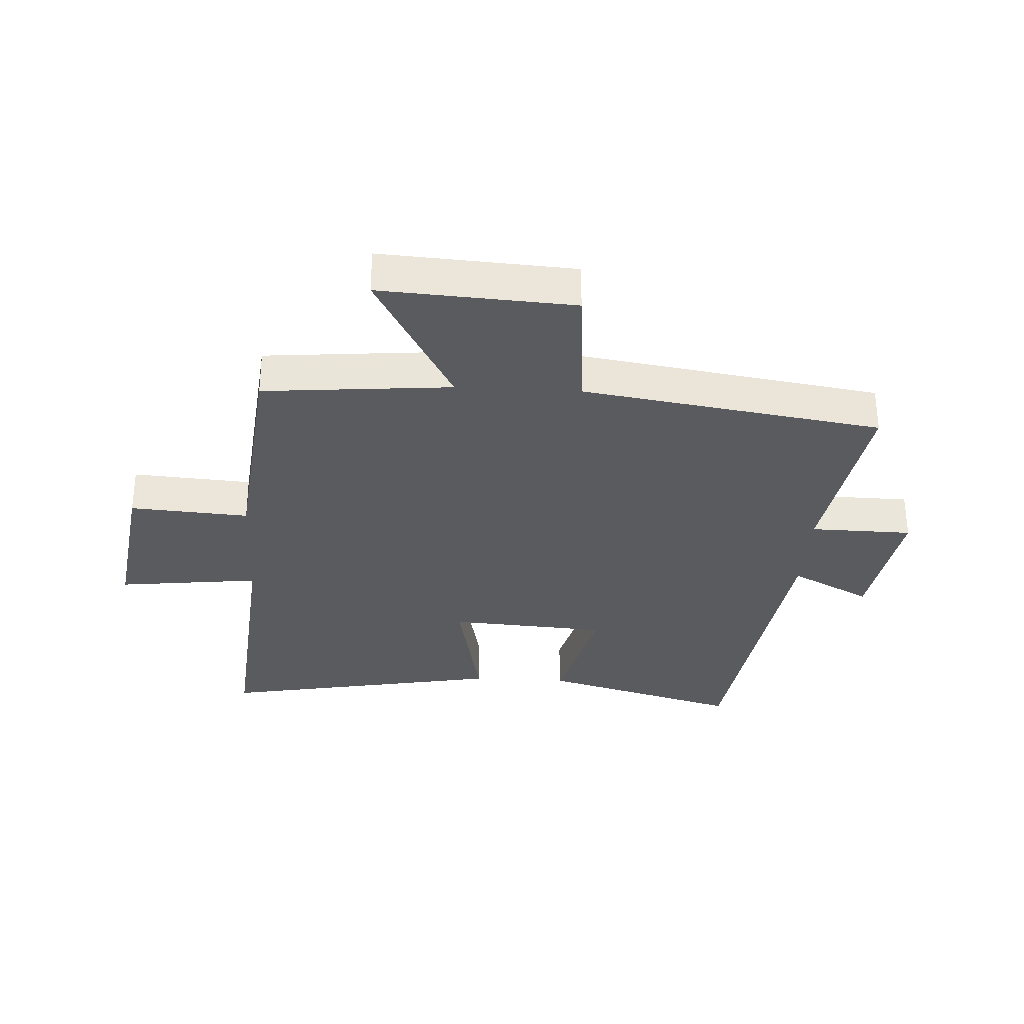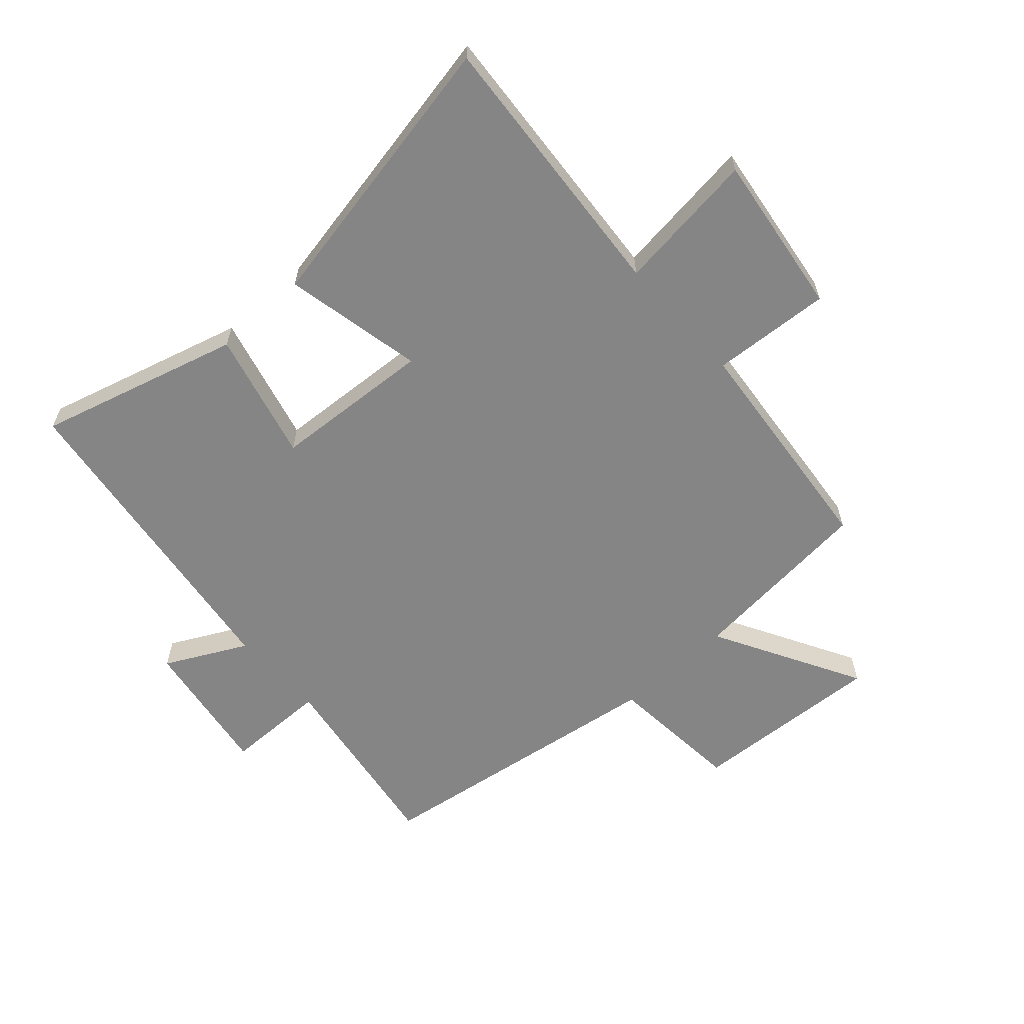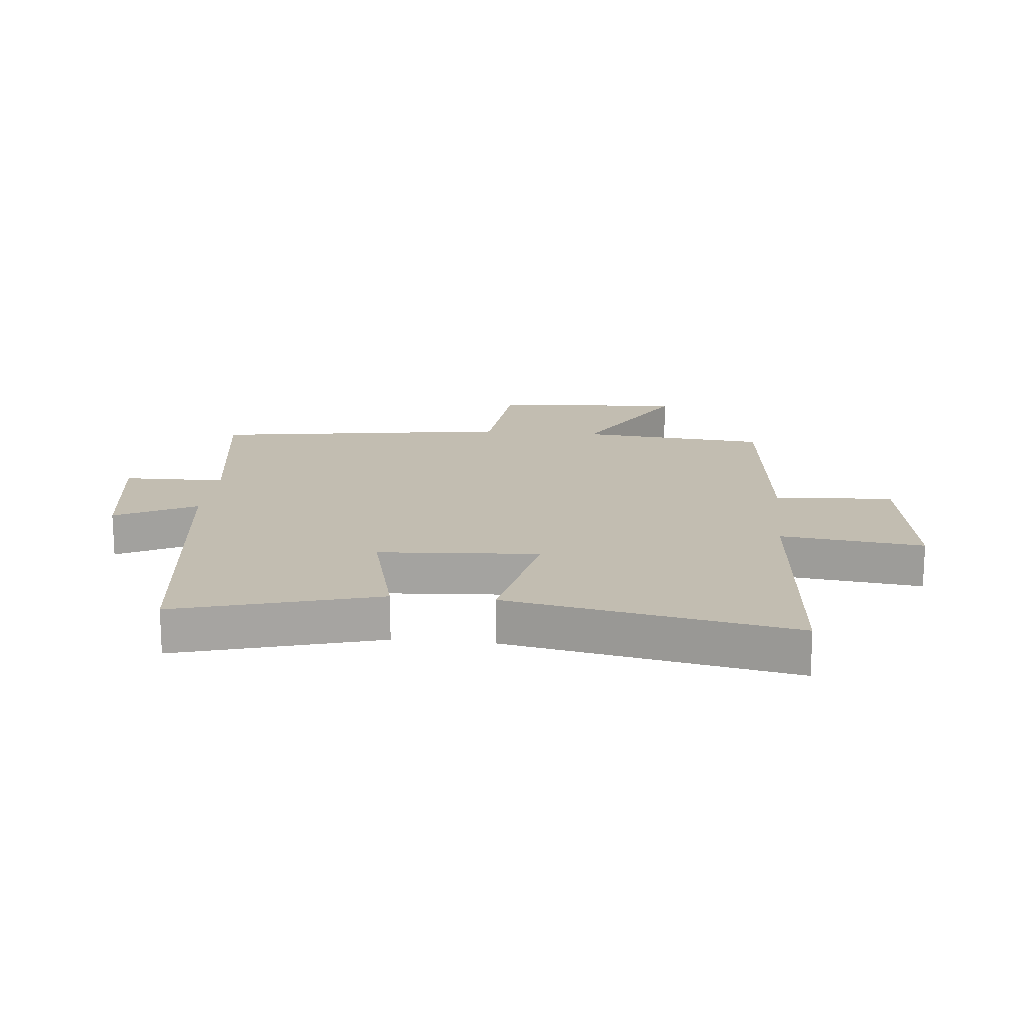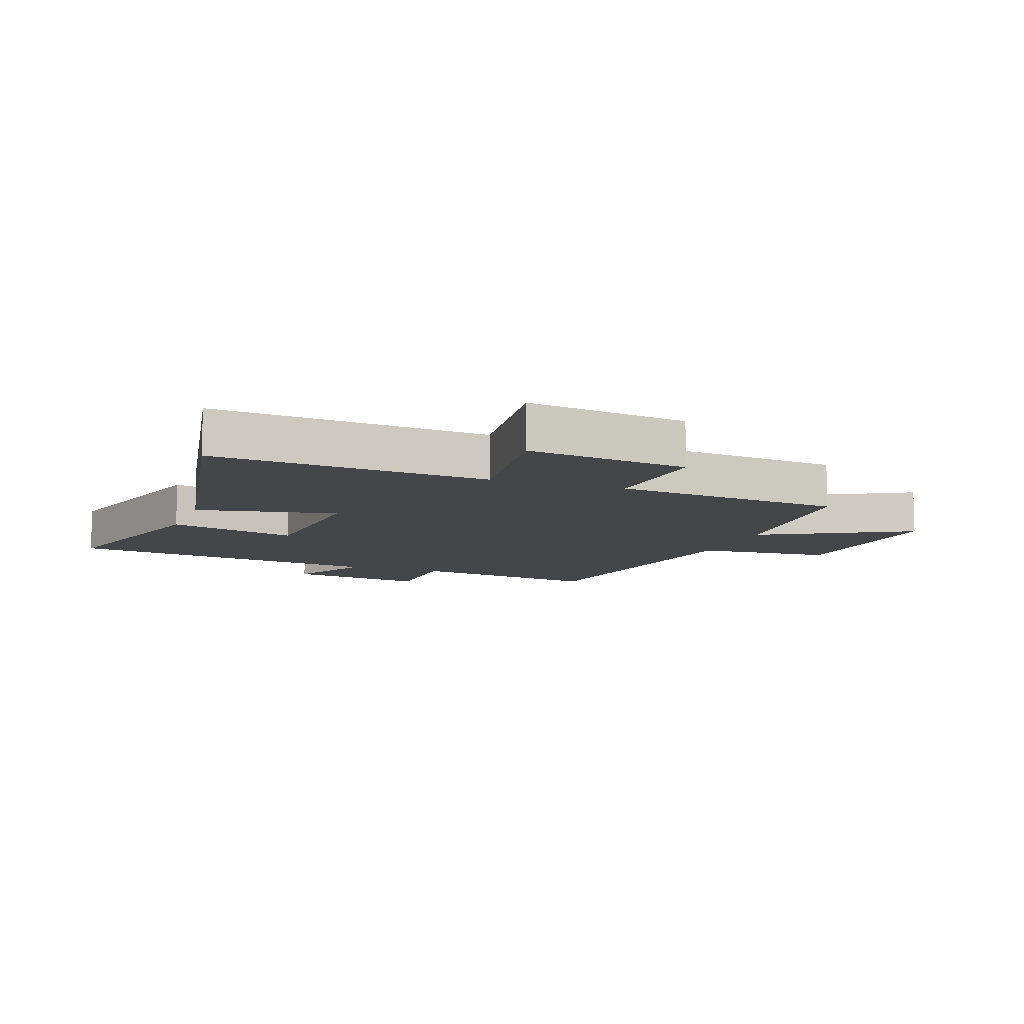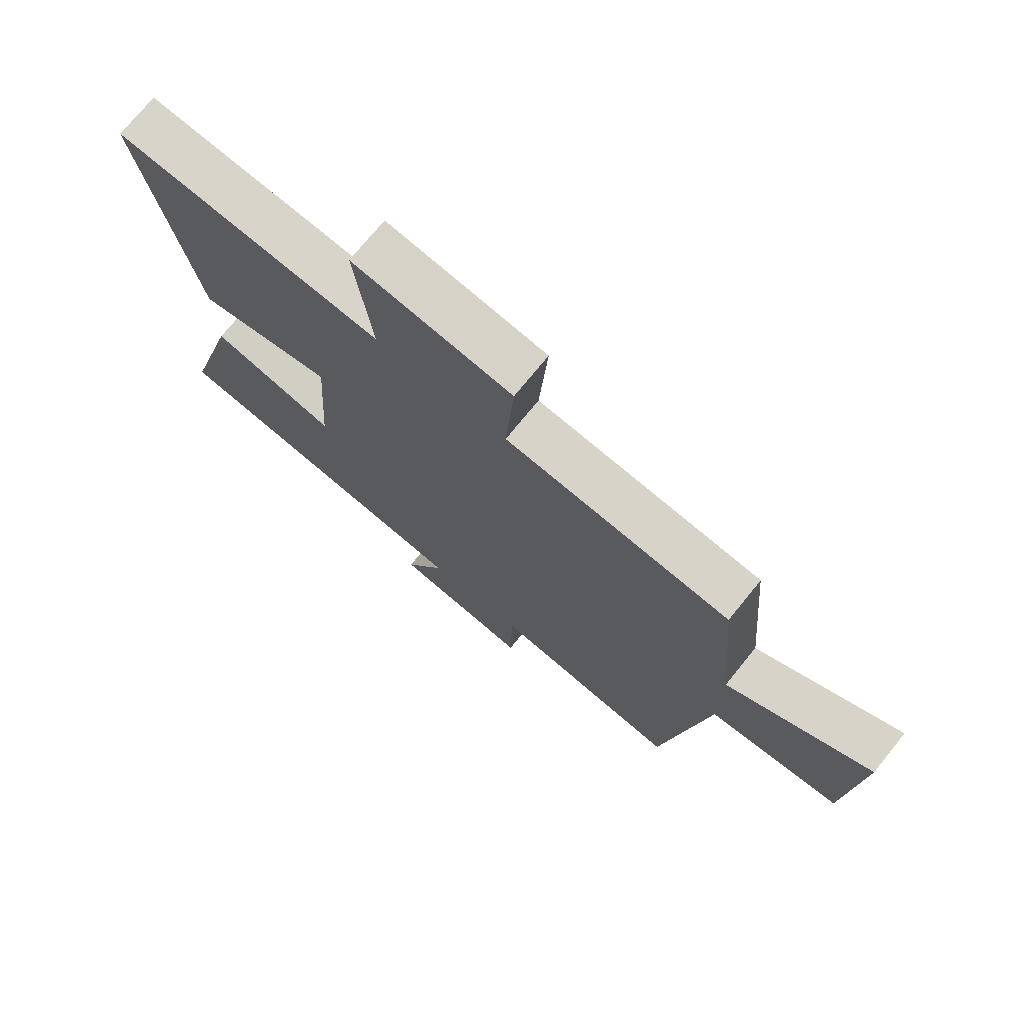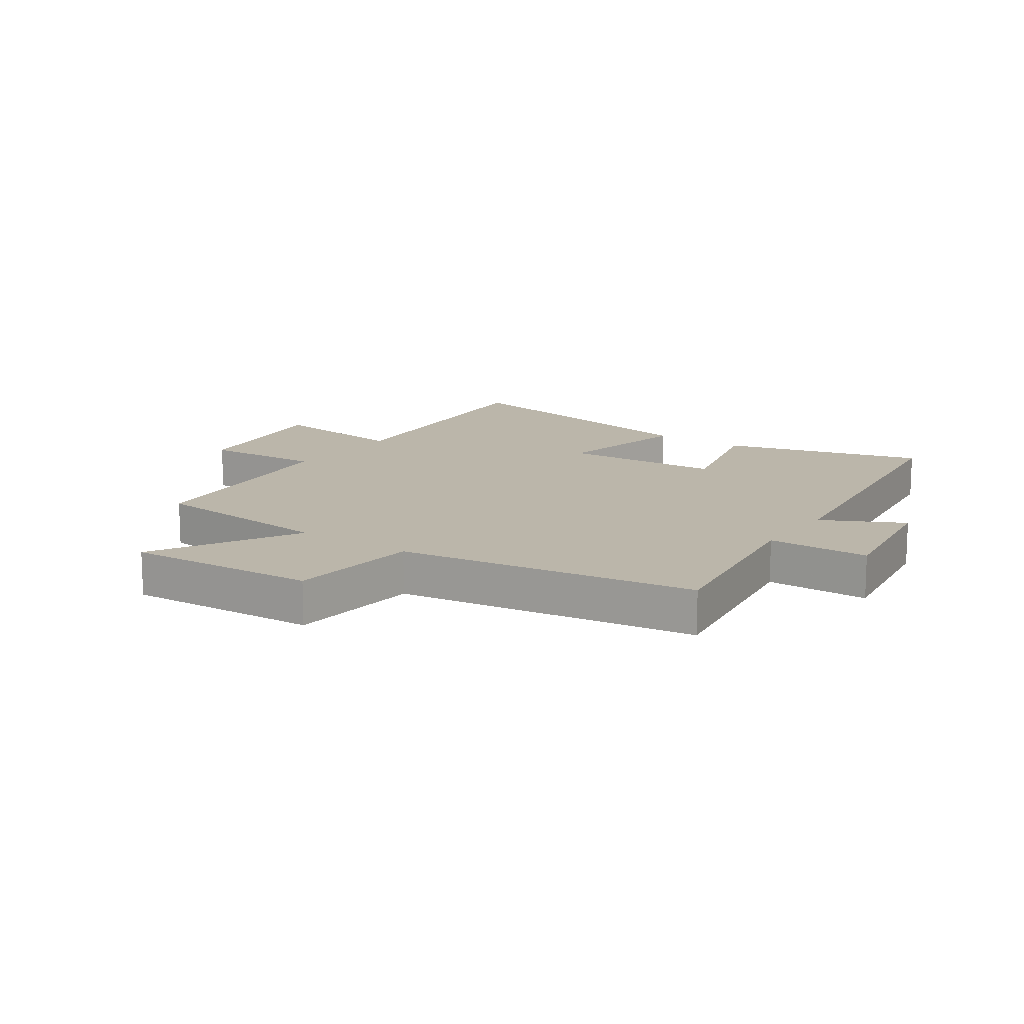
<metadata>
{"format":"obj","ext":"obj","renderer":"f3d","projection":"perspective","resolution":1024,"background":"white","views":[{"elev":-32.0,"azim":86.8,"up":"+Y"},{"elev":-61.7,"azim":-47.8,"up":"+Y"},{"elev":16.8,"azim":-84.2,"up":"+Y"},{"elev":-9.5,"azim":-20.2,"up":"+Y"},{"elev":73.3,"azim":39.0,"up":"+Z"},{"elev":14.0,"azim":125.1,"up":"+Y"}]}
</metadata>
<code>
v 0.472 0.07 0.46
v 0.5 0.07 0.149
v 0.743 0.07 0.282
v 0.723 0.07 -0.036
v 0.5 0.07 -0.055
v 0.424 0.07 -0.55
v 0.103 0.07 -0.5
v 0.1 0.07 -0.669
v -0.13 0.07 -0.633
v -0.061 0.07 -0.5
v -0.594 0.07 -0.427
v -0.5 0.07 -0.095
v -0.287 0.07 -0.15
v -0.269 0.07 0.114
v -0.5 0.07 0.067
v -0.589 0.07 0.538
v -0.134 0.07 0.5
v -0.162 0.07 0.735
v 0.106 0.07 0.697
v 0.092 0.07 0.5
v 0.472 0 0.46
v 0.5 0 0.149
v 0.743 0 0.282
v 0.723 0 -0.036
v 0.5 0 -0.055
v 0.424 0 -0.55
v 0.103 0 -0.5
v 0.1 0 -0.669
v -0.13 0 -0.633
v -0.061 0 -0.5
v -0.594 0 -0.427
v -0.5 0 -0.095
v -0.287 0 -0.15
v -0.269 0 0.114
v -0.5 0 0.067
v -0.589 0 0.538
v -0.134 0 0.5
v -0.162 0 0.735
v 0.106 0 0.697
v 0.092 0 0.5
f 17 18 19 20
f 17 20 1 2
f 14 15 16 17
f 13 14 17 2
f 10 11 12 13
f 10 13 2
f 7 8 9 10
f 7 10 2 3
f 5 6 7
f 5 7 3
f 3 4 5
f 40 39 38 37
f 22 21 40 37
f 37 36 35 34
f 22 37 34 33
f 33 32 31 30
f 22 33 30
f 30 29 28 27
f 23 22 30 27
f 27 26 25
f 23 27 25
f 25 24 23
f 1 21 22 2
f 2 22 23 3
f 3 23 24 4
f 4 24 25 5
f 5 25 26 6
f 6 26 27 7
f 7 27 28 8
f 8 28 29 9
f 9 29 30 10
f 10 30 31 11
f 11 31 32 12
f 12 32 33 13
f 13 33 34 14
f 14 34 35 15
f 15 35 36 16
f 16 36 37 17
f 17 37 38 18
f 18 38 39 19
f 19 39 40 20
f 20 40 21 1

</code>
